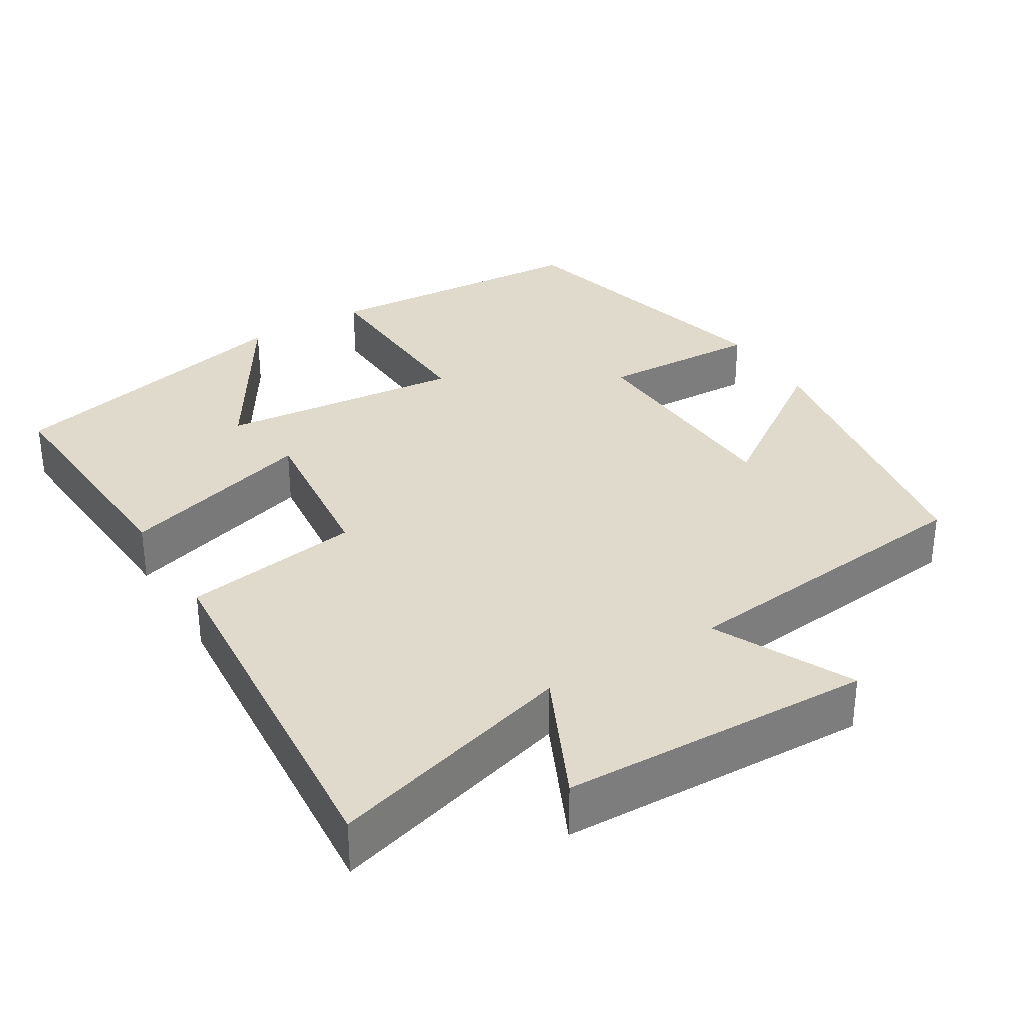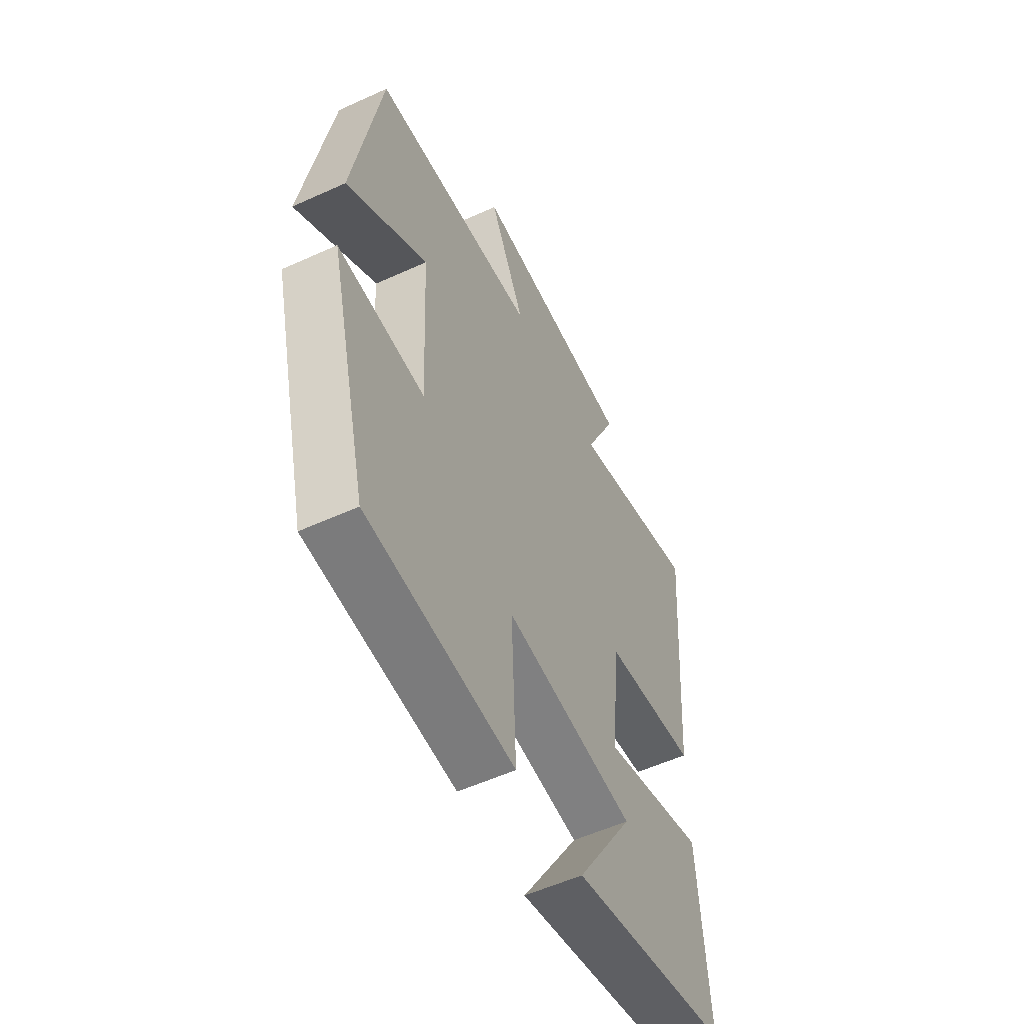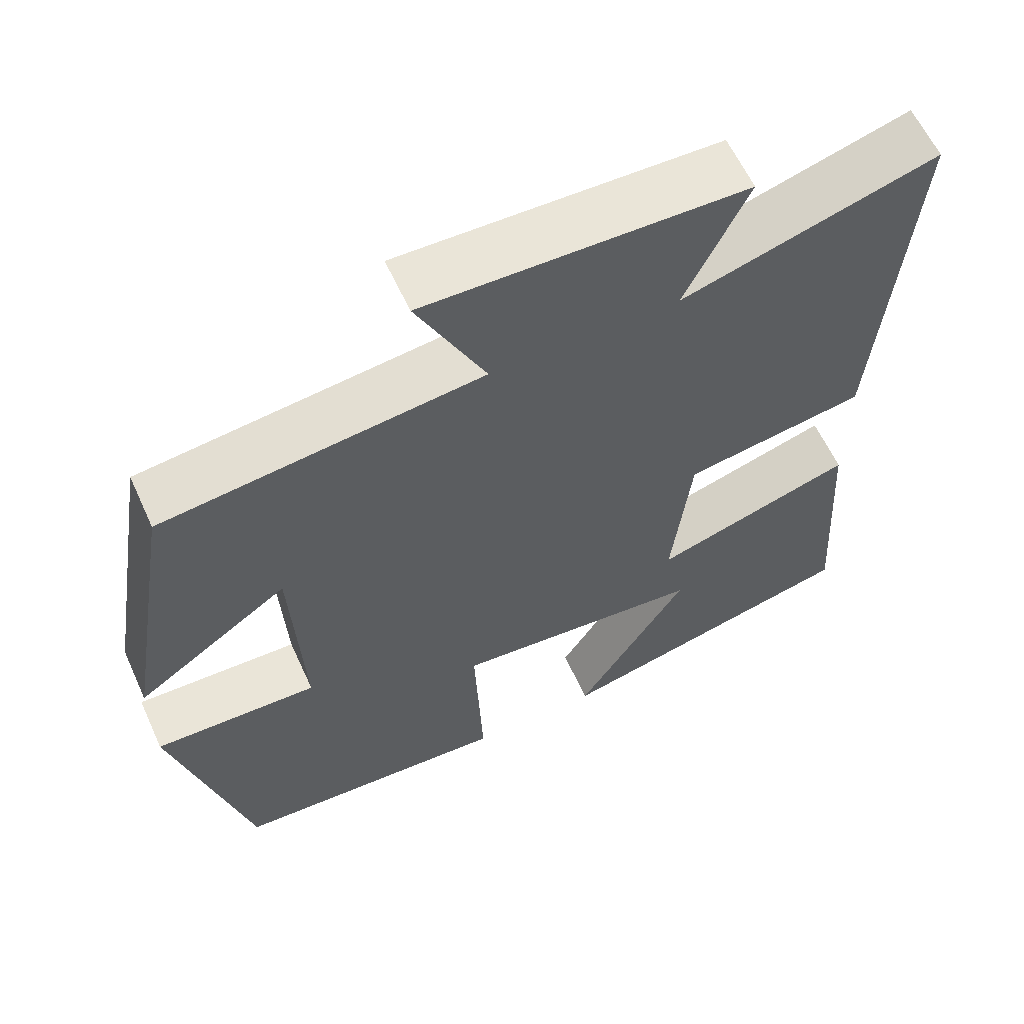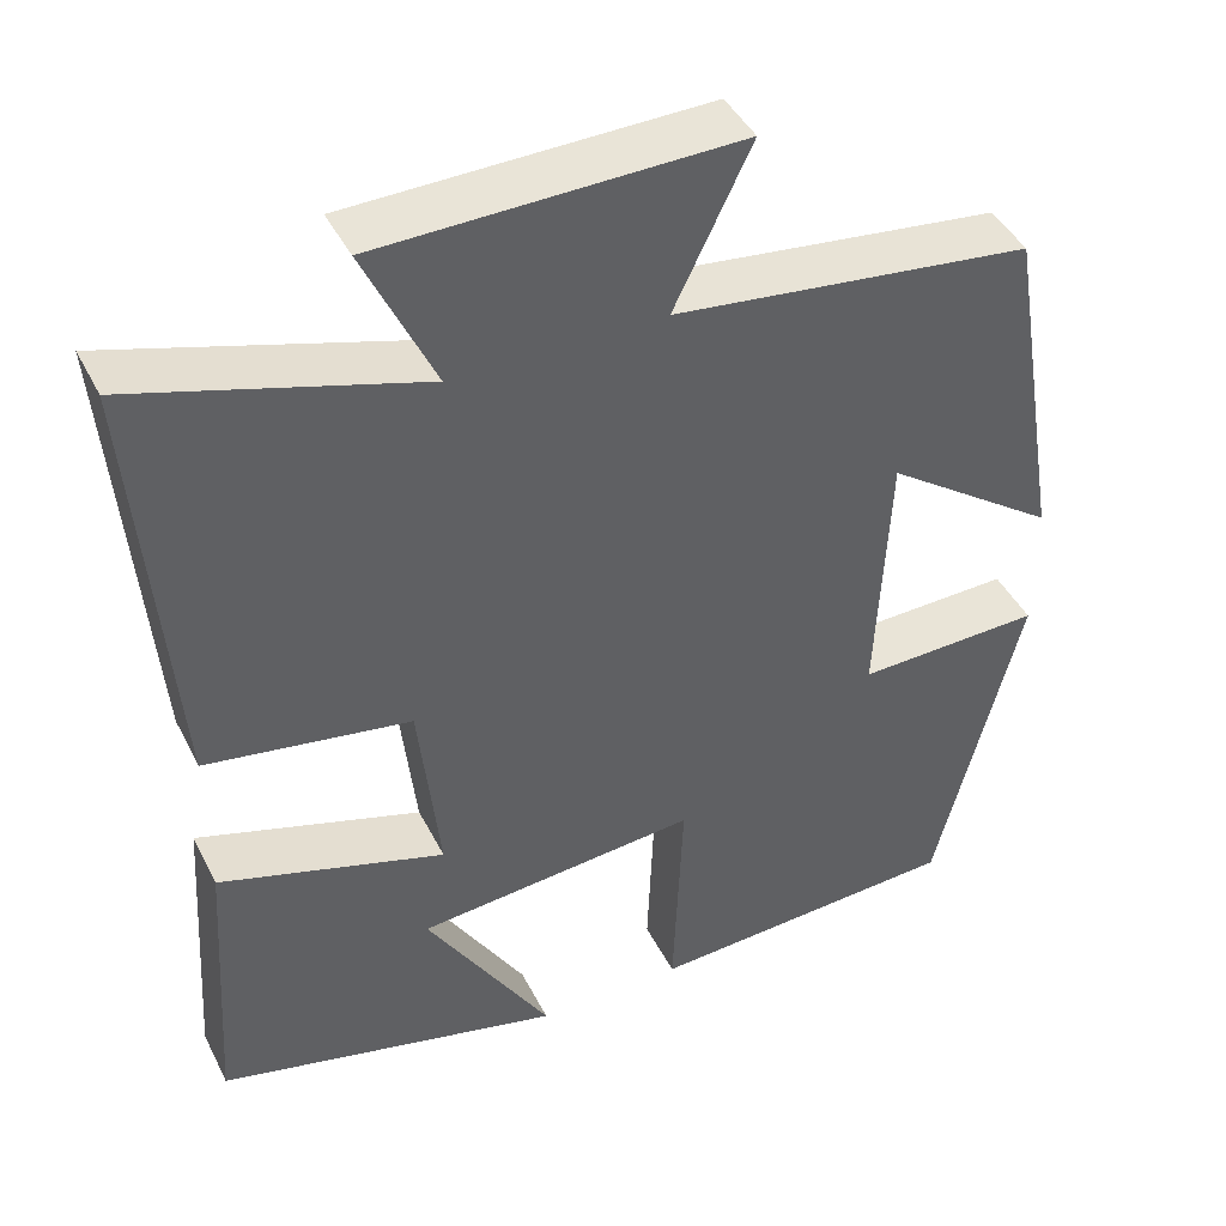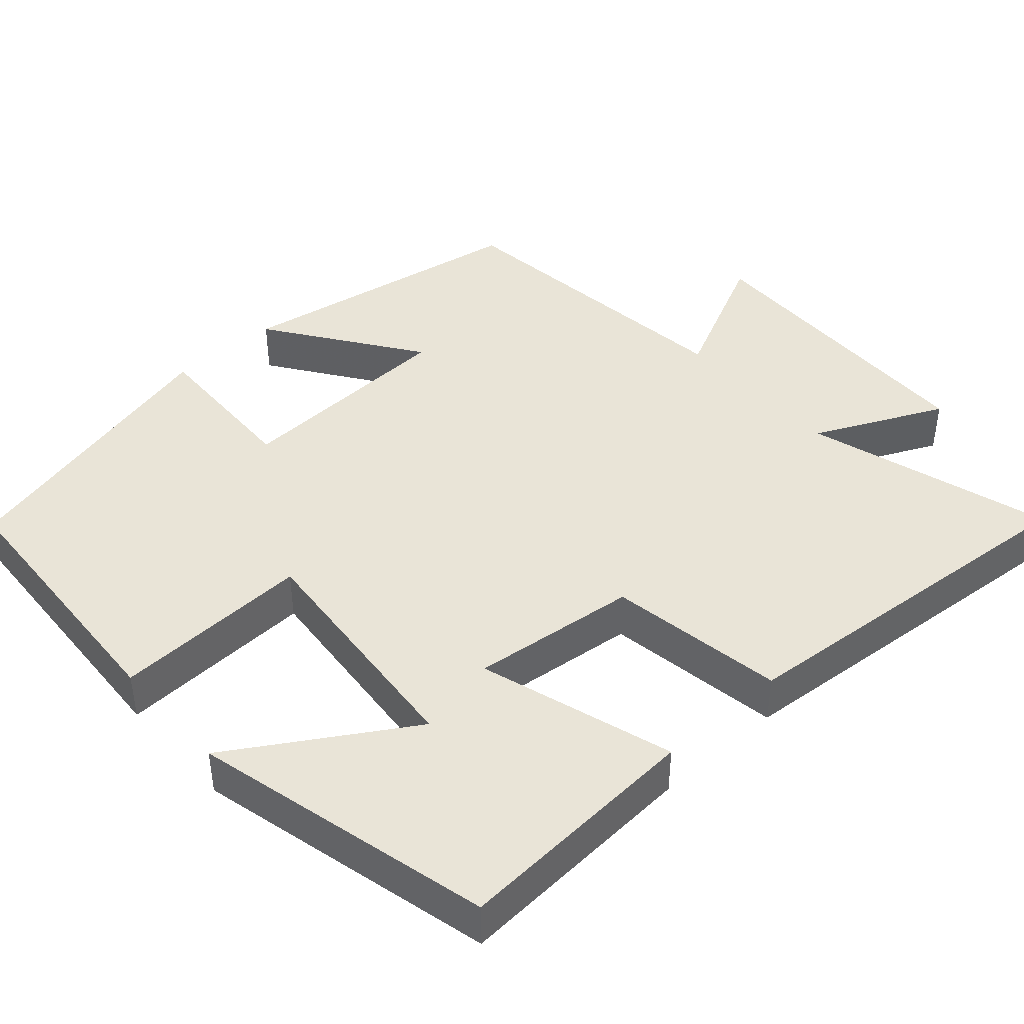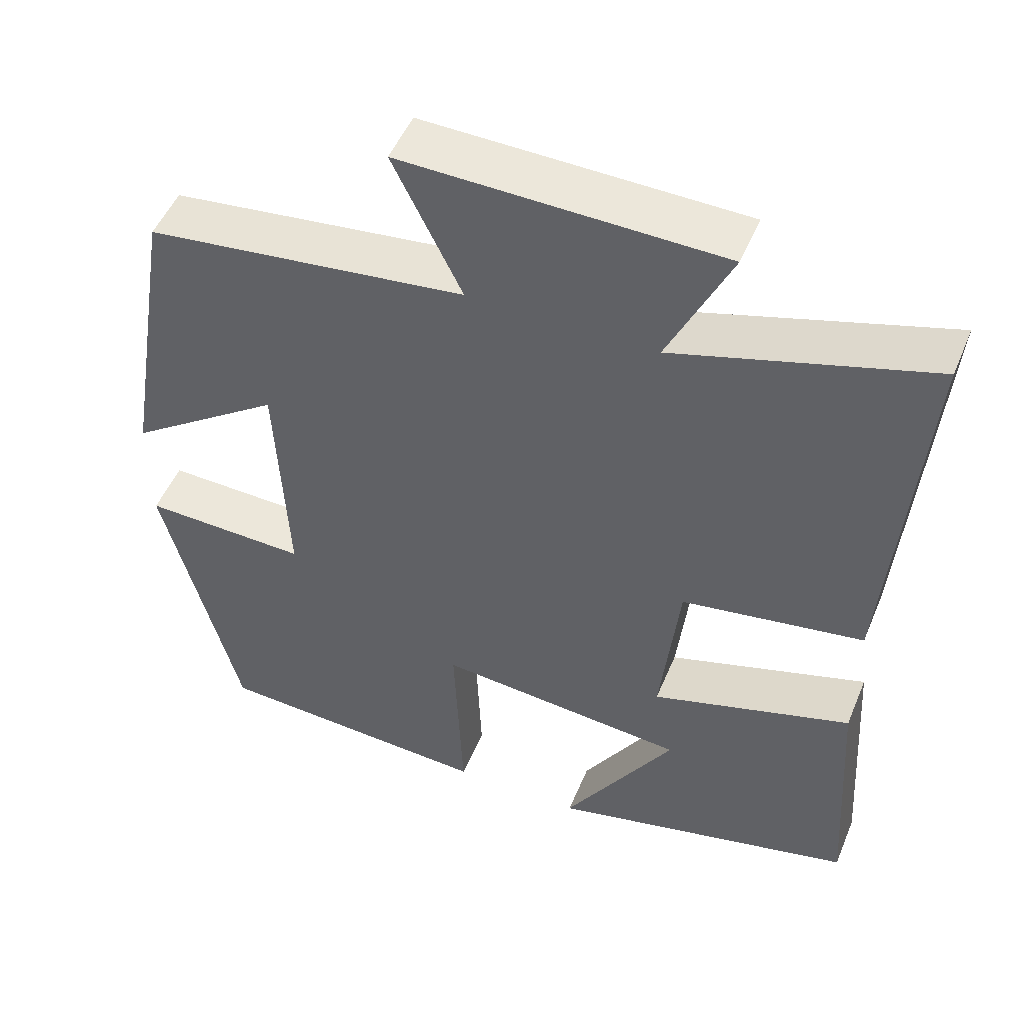
<metadata>
{"format":"obj","ext":"obj","renderer":"f3d","projection":"perspective","resolution":1024,"background":"white","views":[{"elev":32.5,"azim":-31.2,"up":"+Y"},{"elev":-55.6,"azim":115.6,"up":"+Z"},{"elev":60.9,"azim":155.5,"up":"+Z"},{"elev":43.3,"azim":-25.4,"up":"+Z"},{"elev":42.9,"azim":-131.7,"up":"+Y"},{"elev":50.4,"azim":-157.8,"up":"+Z"}]}
</metadata>
<code>
v 0.403 0.07 -0.479
v 0.043 0.07 -0.5
v 0.054 0.07 -0.238
v -0.268 0.07 -0.268
v -0.125 0.07 -0.5
v -0.521 0.07 -0.404
v -0.5 0.07 -0.076
v -0.243 0.07 -0.155
v -0.267 0.07 0.065
v -0.5 0.07 0.102
v -0.54 0.07 0.596
v -0.215 0.07 0.5
v -0.295 0.07 0.671
v 0.113 0.07 0.681
v 0.025 0.07 0.5
v 0.434 0.07 0.452
v 0.5 0.07 0.058
v 0.302 0.07 0.197
v 0.288 0.07 -0.101
v 0.5 0.07 -0.094
v 0.403 0 -0.479
v 0.043 0 -0.5
v 0.054 0 -0.238
v -0.268 0 -0.268
v -0.125 0 -0.5
v -0.521 0 -0.404
v -0.5 0 -0.076
v -0.243 0 -0.155
v -0.267 0 0.065
v -0.5 0 0.102
v -0.54 0 0.596
v -0.215 0 0.5
v -0.295 0 0.671
v 0.113 0 0.681
v 0.025 0 0.5
v 0.434 0 0.452
v 0.5 0 0.058
v 0.302 0 0.197
v 0.288 0 -0.101
v 0.5 0 -0.094
f 1 2 3
f 20 1 3
f 19 20 3
f 18 19 3 4
f 15 16 17 18
f 15 18 4
f 12 13 14 15
f 9 10 11 12
f 8 9 12 15
f 6 7 8
f 4 5 6
f 4 6 8
f 4 8 15
f 23 22 21
f 23 21 40
f 23 40 39
f 24 23 39 38
f 38 37 36 35
f 24 38 35
f 35 34 33 32
f 32 31 30 29
f 35 32 29 28
f 28 27 26
f 26 25 24
f 28 26 24
f 35 28 24
f 1 21 22 2
f 2 22 23 3
f 3 23 24 4
f 4 24 25 5
f 5 25 26 6
f 6 26 27 7
f 7 27 28 8
f 8 28 29 9
f 9 29 30 10
f 10 30 31 11
f 11 31 32 12
f 12 32 33 13
f 13 33 34 14
f 14 34 35 15
f 15 35 36 16
f 16 36 37 17
f 17 37 38 18
f 18 38 39 19
f 19 39 40 20
f 20 40 21 1

</code>
